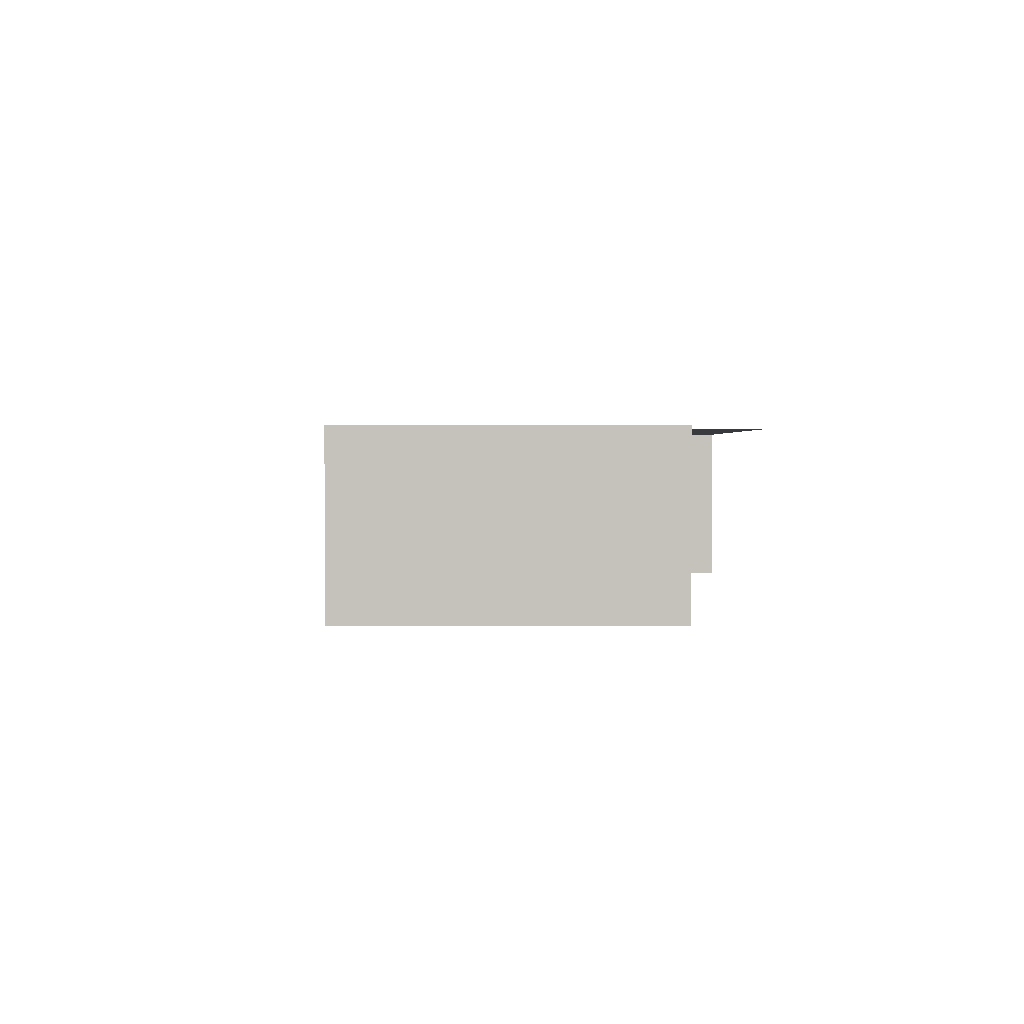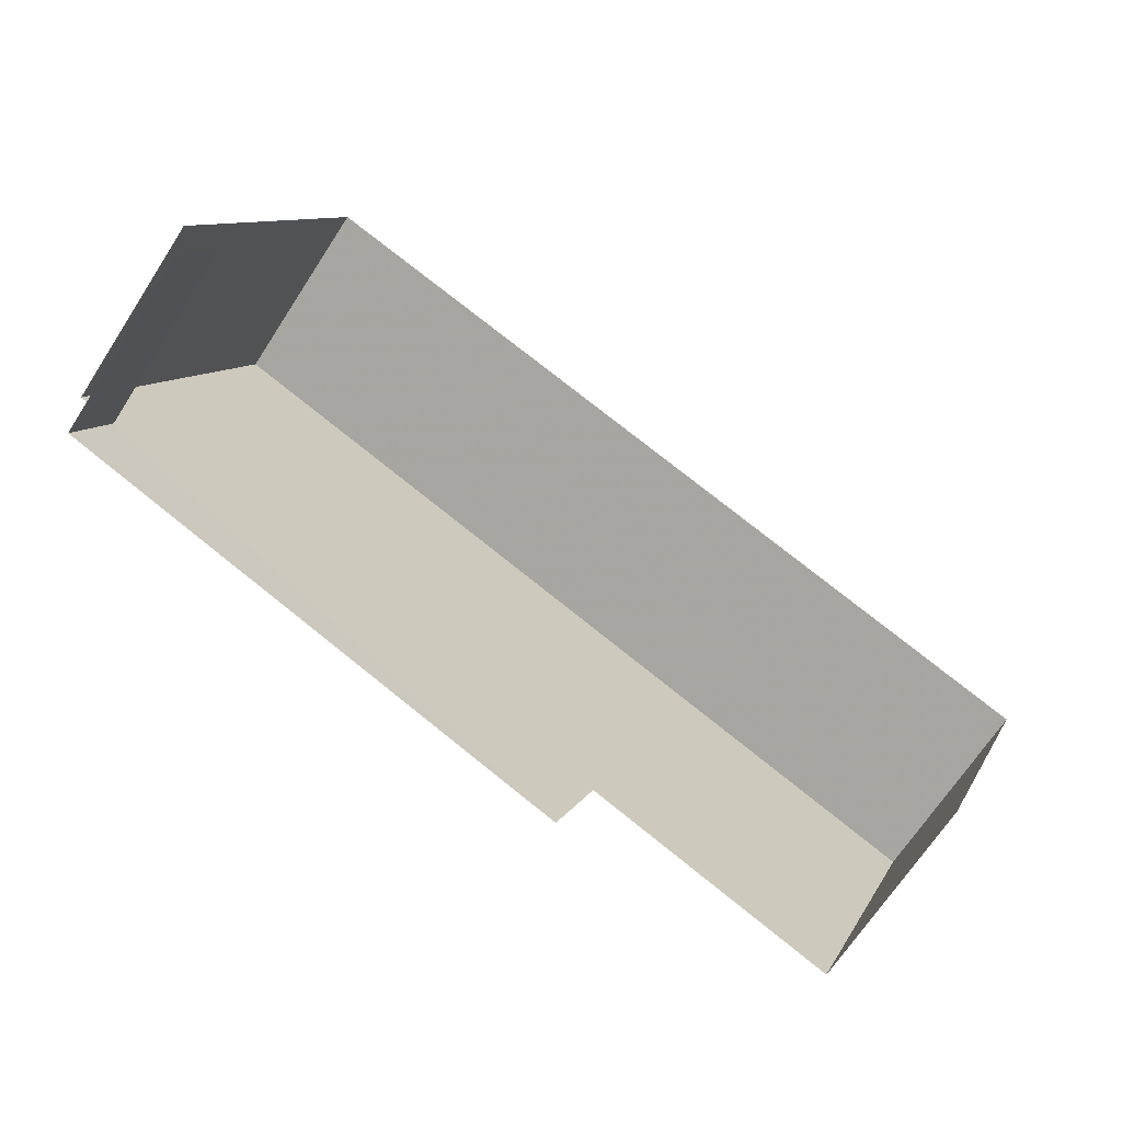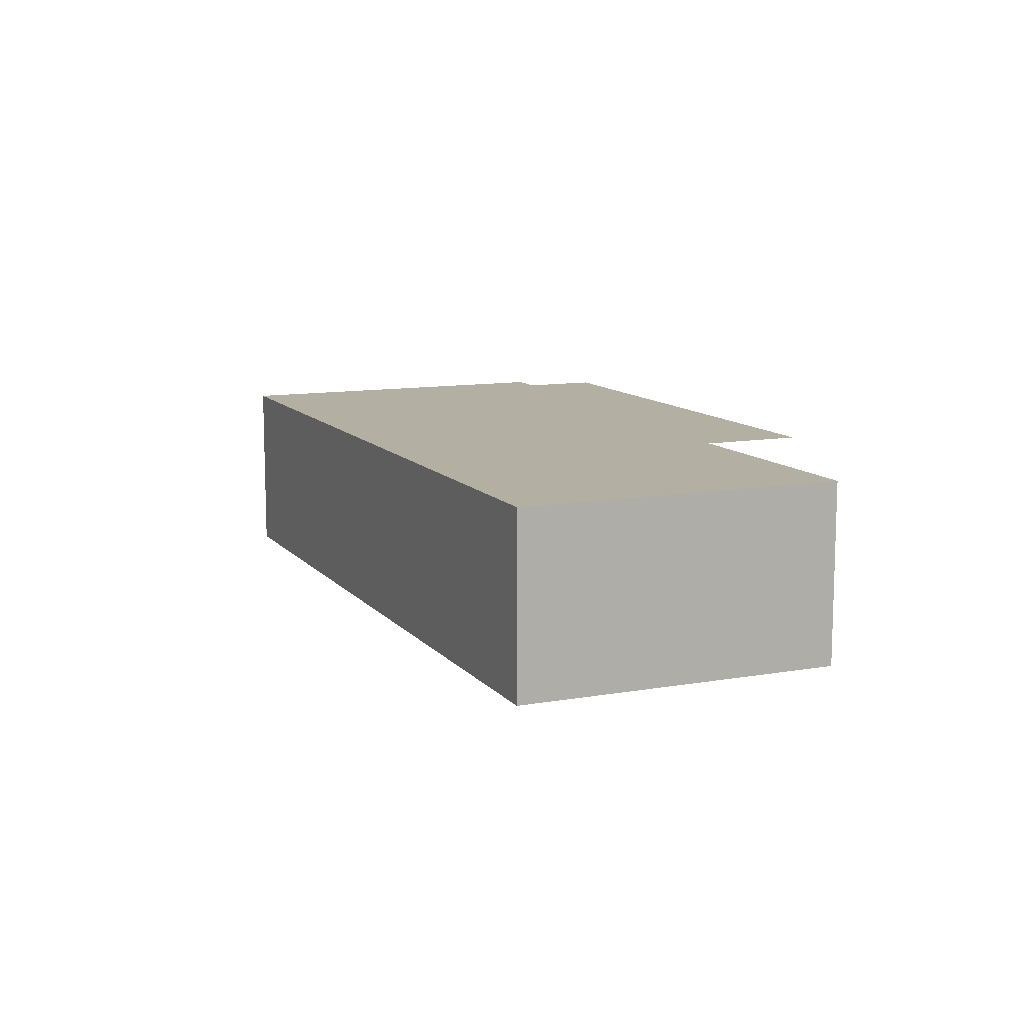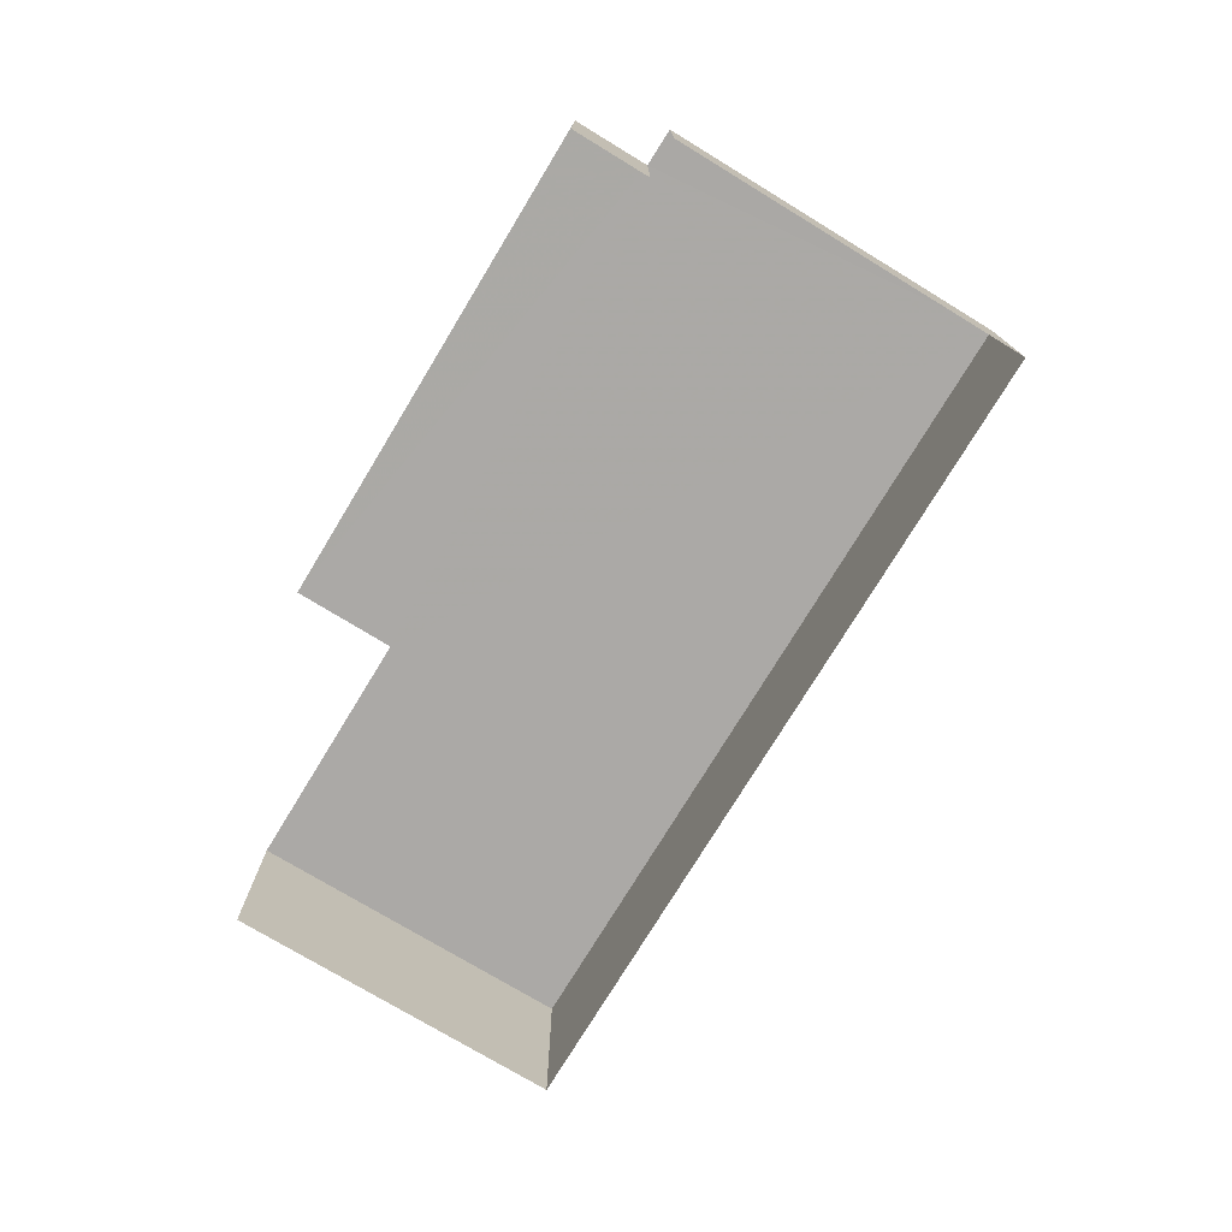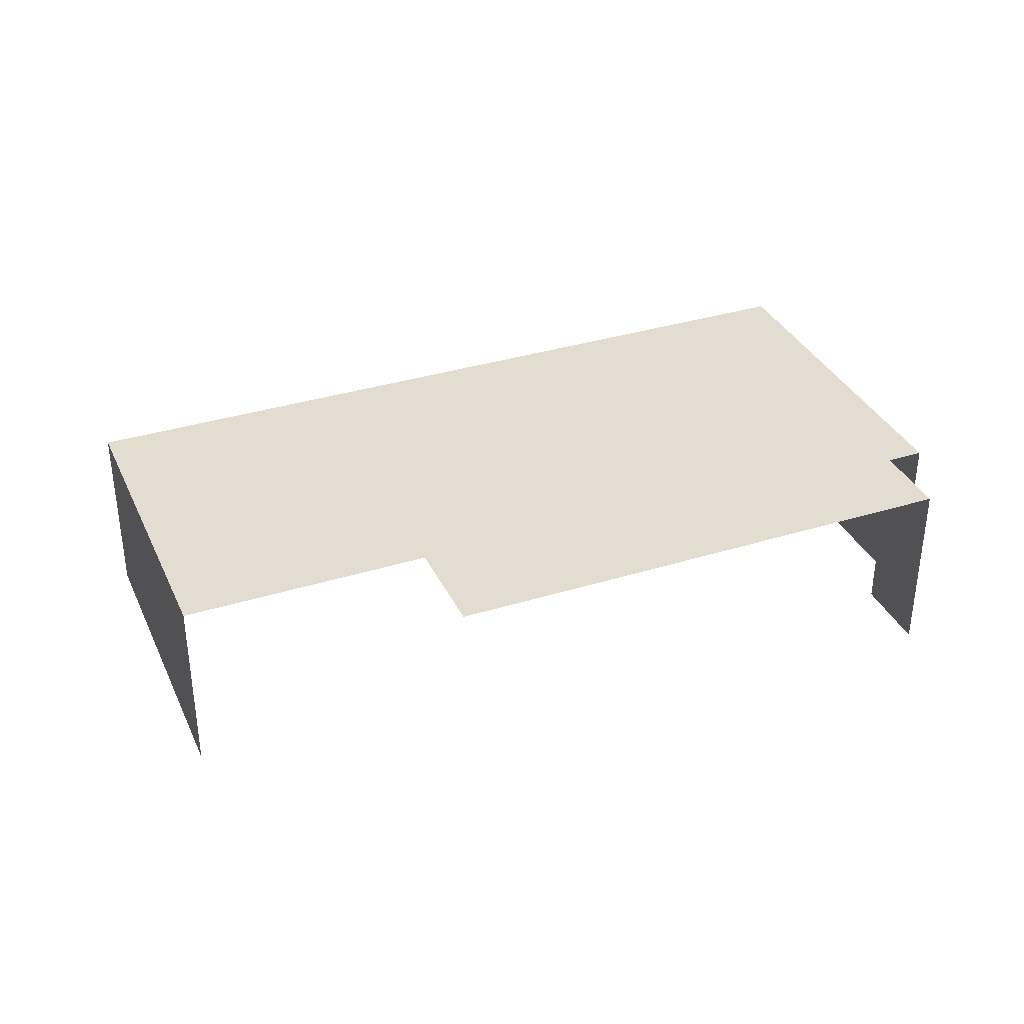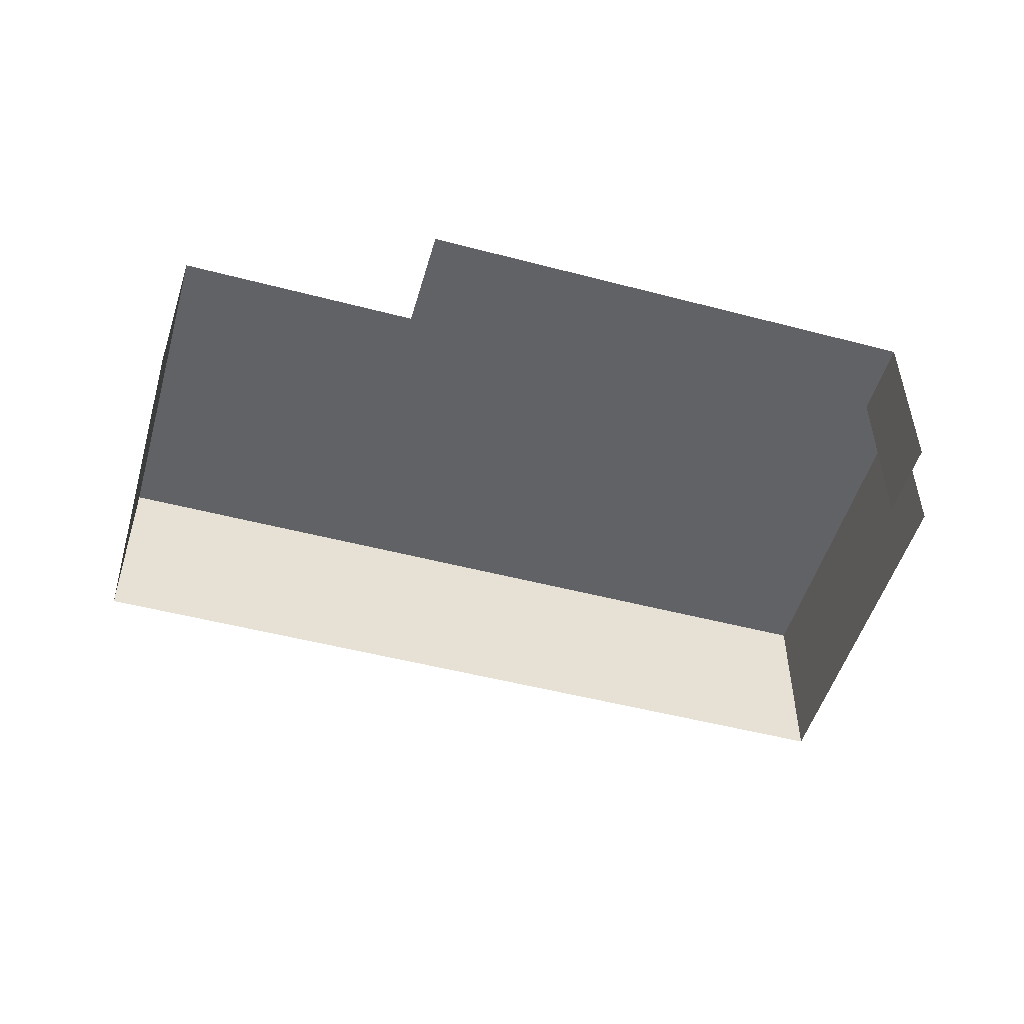
<metadata>
{"format":"obj","ext":"obj","renderer":"f3d","projection":"perspective","resolution":1024,"background":"white","views":[{"elev":1.7,"azim":-69.0,"up":"+Z"},{"elev":-68.3,"azim":146.9,"up":"+Y"},{"elev":11.1,"azim":-92.1,"up":"+Z"},{"elev":-75.5,"azim":80.0,"up":"+Z"},{"elev":35.0,"azim":-1.2,"up":"+Z"},{"elev":-50.7,"azim":5.3,"up":"+Z"}]}
</metadata>
<code>
v -2.197e+05 -1.242e+05 22.65
v -2.197e+05 -1.242e+05 22.65
v -2.197e+05 -1.242e+05 22.65
v -2.197e+05 -1.242e+05 22.65
v -2.197e+05 -1.242e+05 22.65
v -2.197e+05 -1.242e+05 22.65
v -2.197e+05 -1.242e+05 22.65
v -2.197e+05 -1.242e+05 22.65
v -2.197e+05 -1.242e+05 26.59
v -2.197e+05 -1.242e+05 26.59
v -2.197e+05 -1.242e+05 26.59
v -2.197e+05 -1.242e+05 26.59
v -2.197e+05 -1.242e+05 26.59
v -2.197e+05 -1.242e+05 26.59
v -2.197e+05 -1.242e+05 26.59
v -2.197e+05 -1.242e+05 26.59
f 1 2 3
f 2 4 5
f 6 4 7
f 8 6 7
f 2 1 7
f 7 4 2
f 9 7 1
f 9 12 7
f 10 1 3
f 10 9 1
f 13 8 7
f 12 13 7
f 15 2 5
f 15 11 2
f 9 10 11
f 9 11 12
f 13 12 14
f 11 15 16
f 14 12 16
f 12 11 16
f 14 6 8
f 13 14 8
f 14 4 6
f 14 16 4
f 15 5 4
f 16 15 4
f 10 3 2
f 11 10 2

</code>
